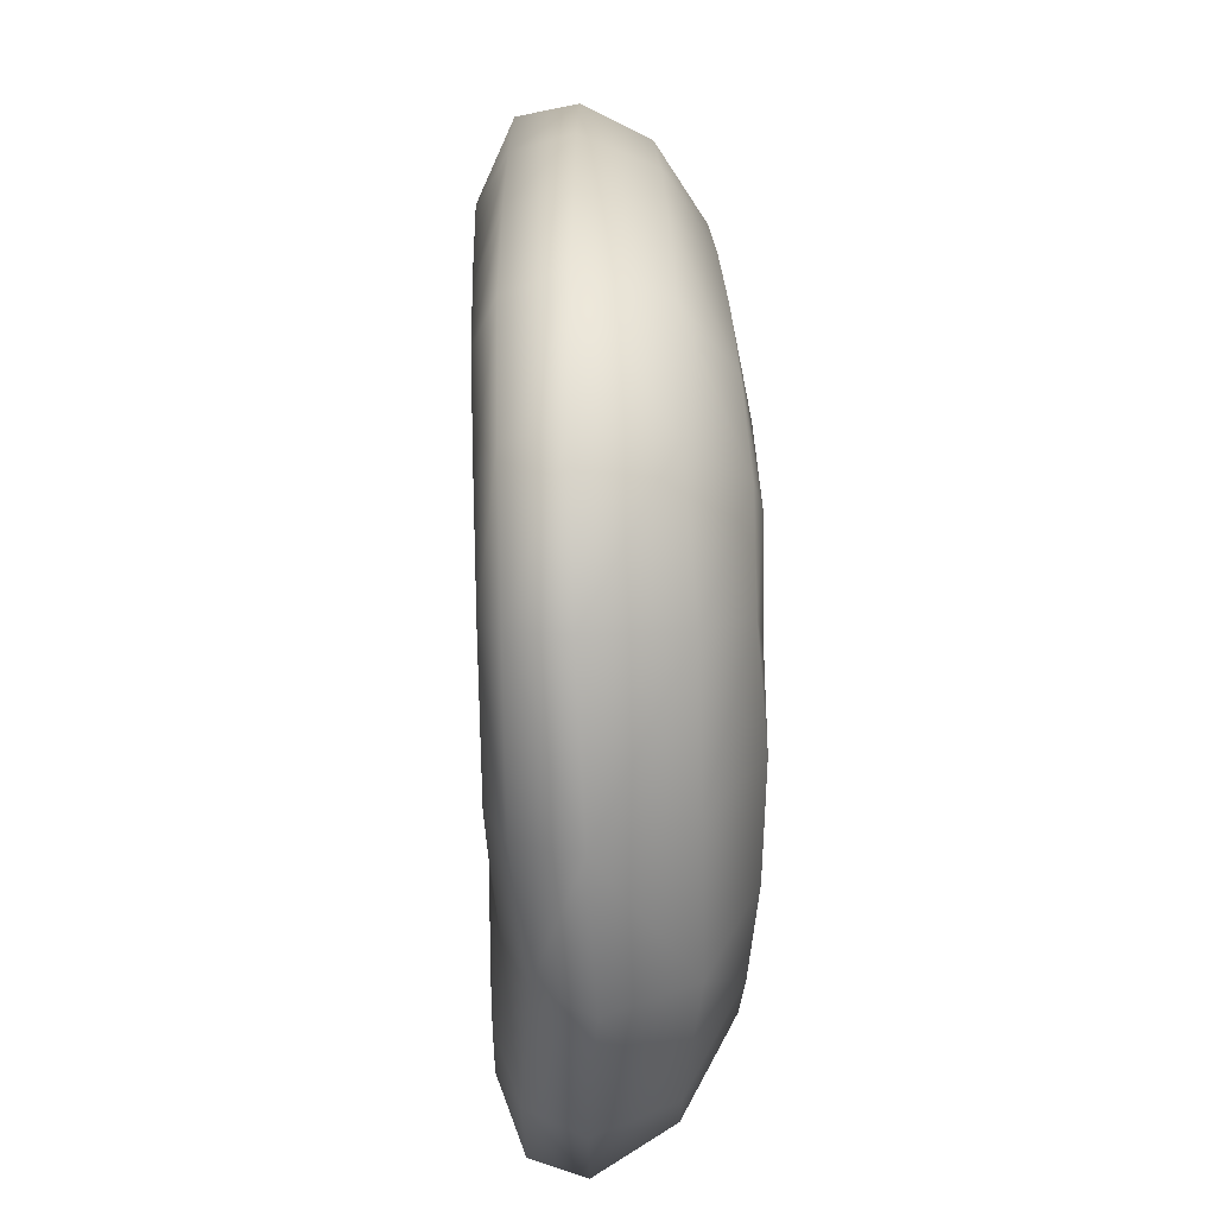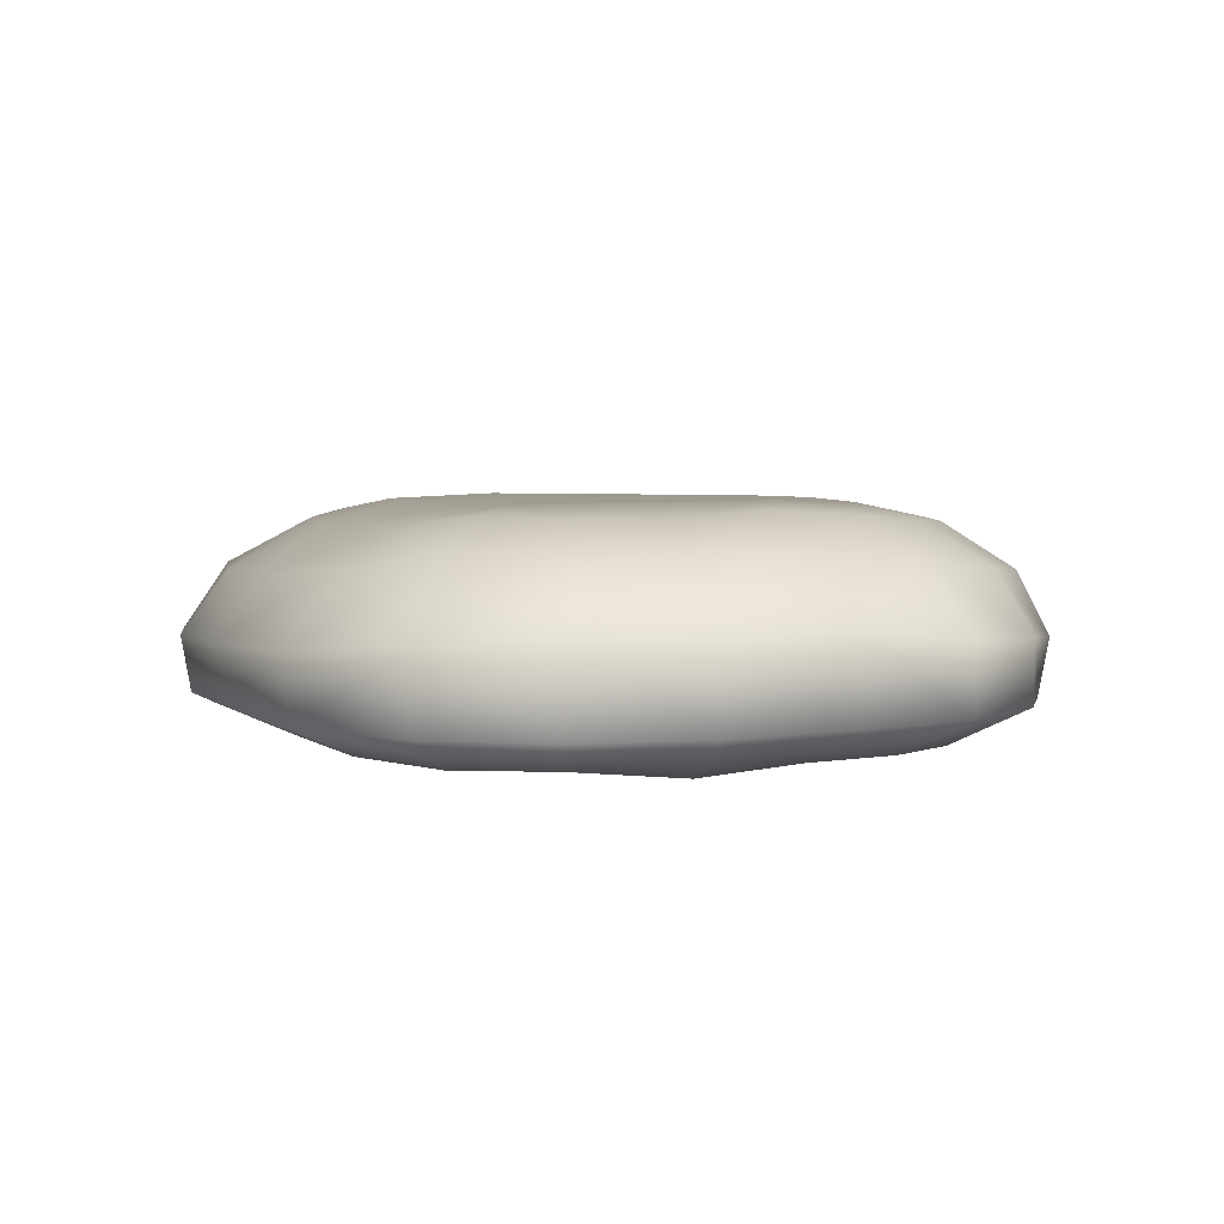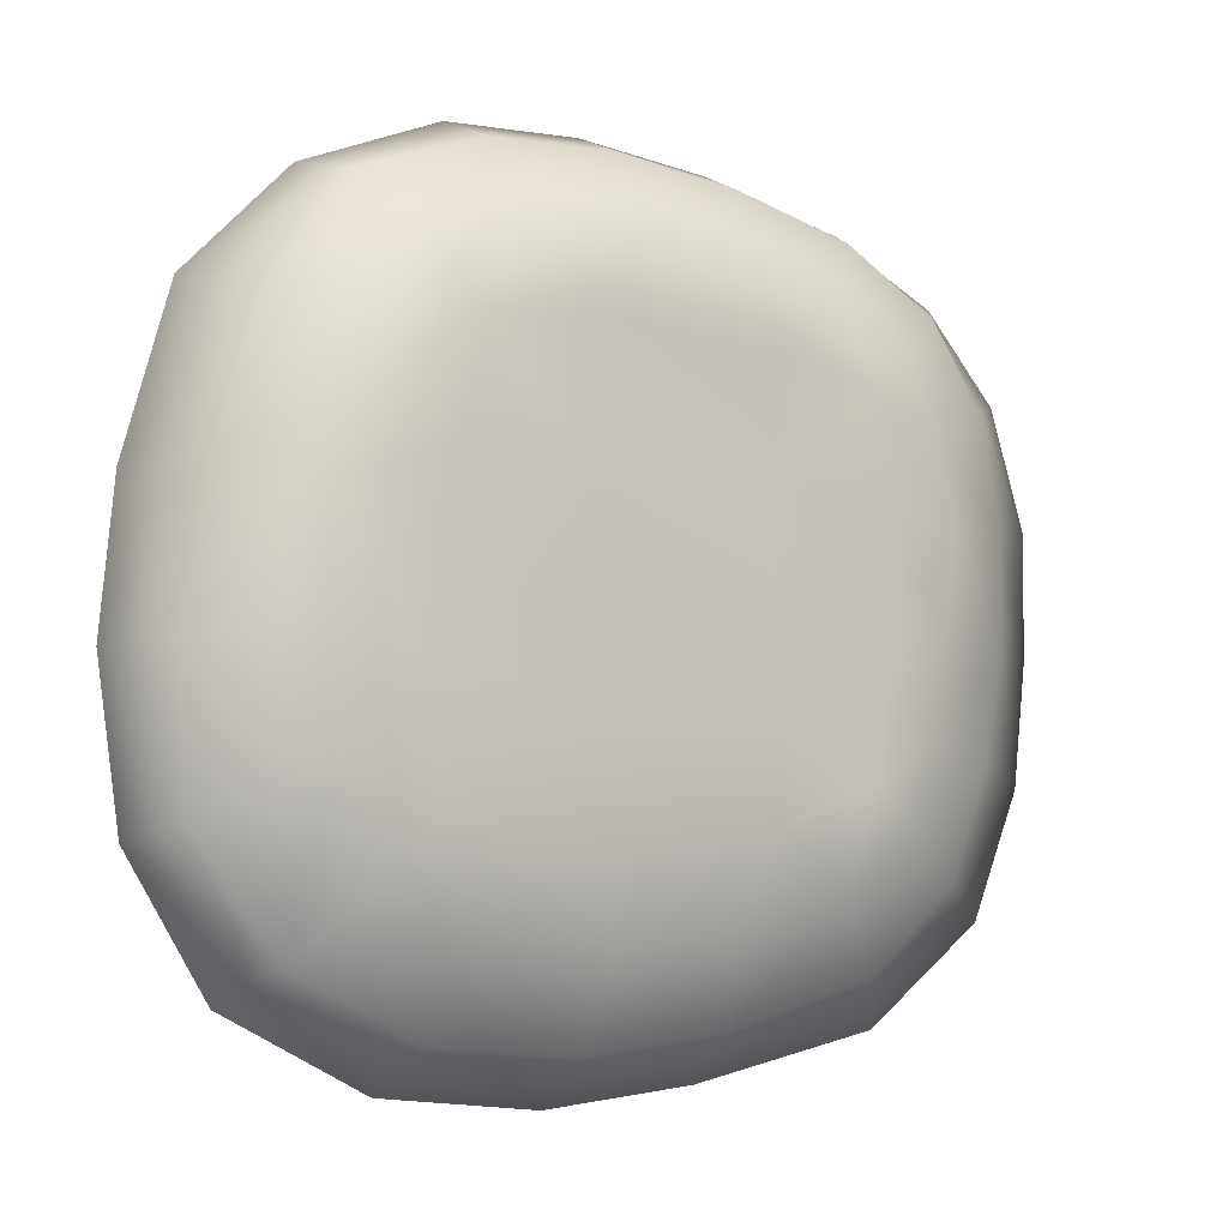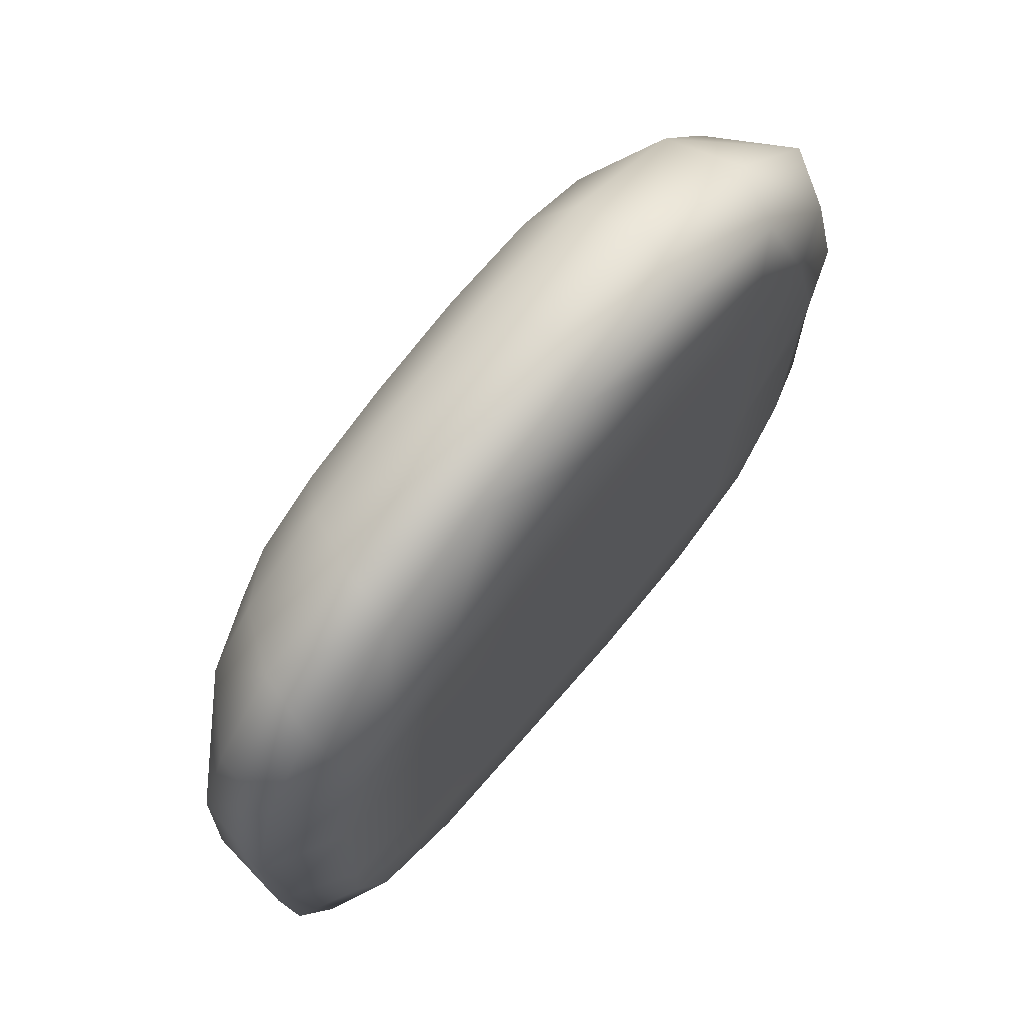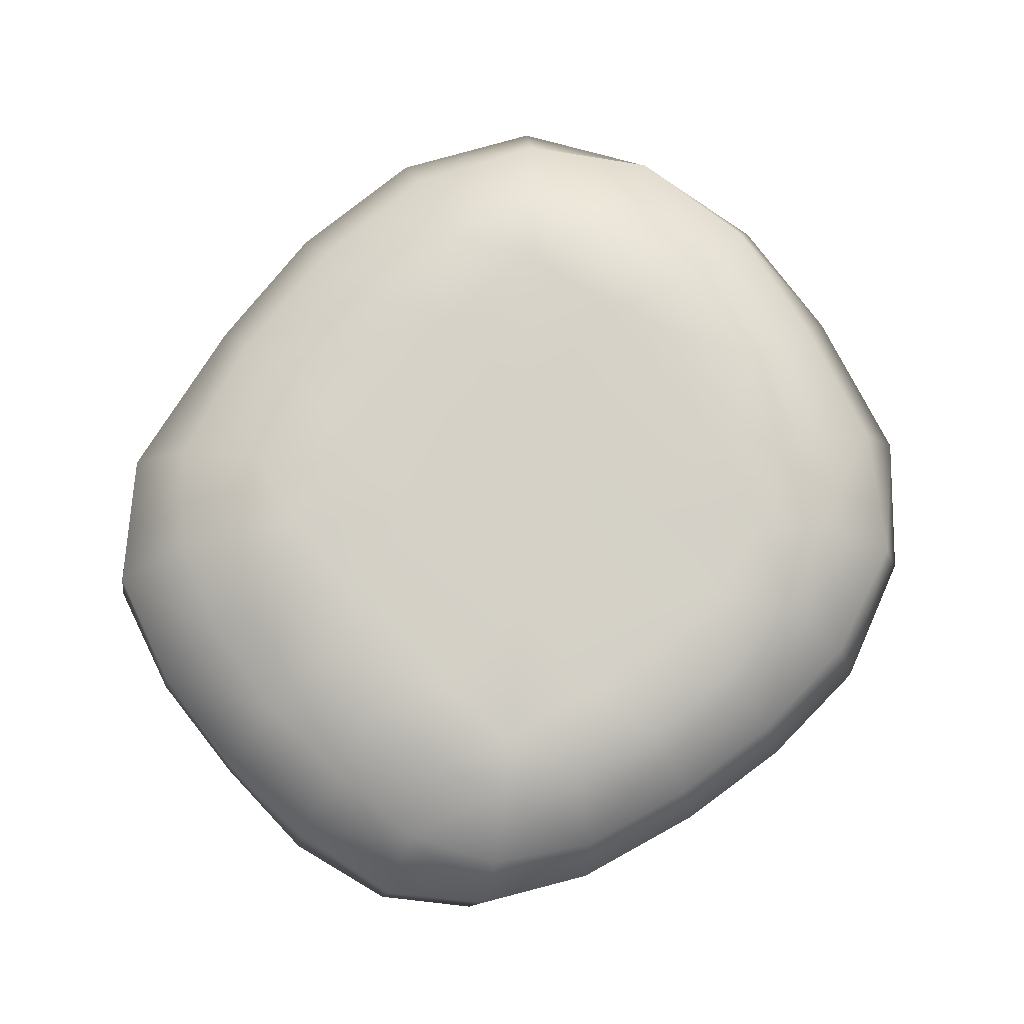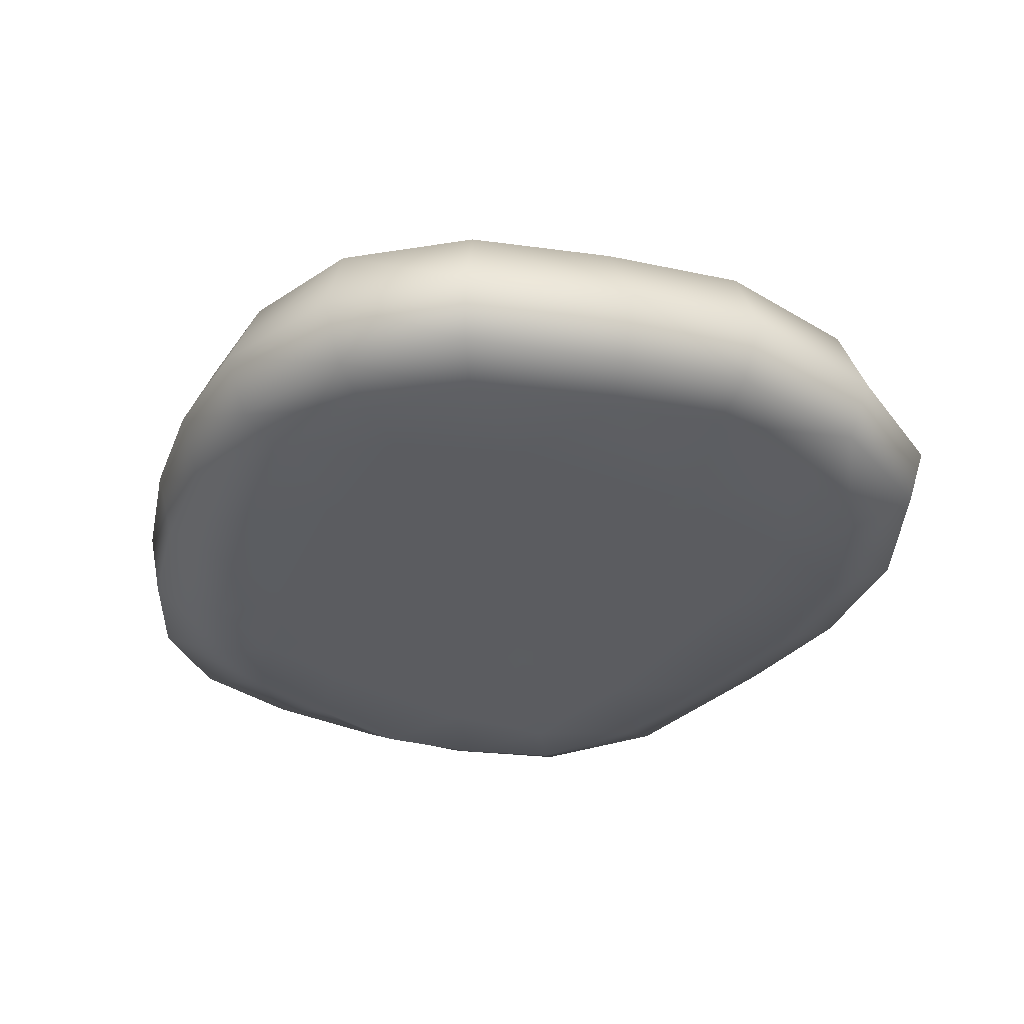
<metadata>
{"format":"obj","ext":"obj","renderer":"f3d","projection":"perspective","resolution":1024,"background":"white","views":[{"elev":36.1,"azim":87.4,"up":"+Z"},{"elev":3.9,"azim":-104.5,"up":"+Y"},{"elev":-5.3,"azim":149.0,"up":"+Z"},{"elev":68.6,"azim":-50.8,"up":"+Z"},{"elev":79.5,"azim":-44.9,"up":"+Y"},{"elev":-34.8,"azim":61.8,"up":"+Y"}]}
</metadata>
<code>
g ENV_S05_Moss_Patch_D
v 0.3374 -0.1057 0.0689
v 0.389 -0.0885 0.08325
v 0.3543 -0.09526 -0.04353
v 0.2975 -0.106 0.2057
v 0.405 -0.07586 -0.04337
v 0.4219 -0.03412 0.09534
v 0.3456 -0.08892 0.2353
v 0.3865 -0.08349 -0.1853
v 0.3224 -0.1042 -0.1628
v 0.2718 -0.1036 -0.2639
v 0.2548 -0.08829 0.3264
v 0.2225 -0.1058 0.2836
v 0.1321 -0.08556 0.3759
v 0.117 -0.1056 0.3239
v 3.344e-05 -0.07961 0.3762
v 0.003083 -0.104 0.3097
v -0.118 -0.07348 0.3625
v -0.1046 -0.1025 0.2908
v -0.2069 -0.101 0.2668
v -0.2429 -0.06681 0.3315
v -0.2858 -0.1017 0.2274
v -0.3478 -0.06309 0.2802
v -0.3338 -0.1022 0.1624
v 0.2749 -0.0385 0.3526
v 0.1444 -0.03293 0.4028
v 0.01918 -0.02606 0.4039
v -0.1016 -0.02021 0.3857
v -0.2313 -0.01275 0.3481
v 0.3748 -0.03973 0.2514
v 0.2633 0.03835 0.3326
v -0.3319 -0.004968 0.2891
v 0.1429 0.043 0.3733
v 0.3401 0.04723 0.2271
v 0.2131 0.09487 0.2643
v -0.09134 0.04583 0.3591
v -0.2049 0.04679 0.3264
v 0.02385 0.04472 0.3758
v -0.292 0.05253 0.2678
v 0.1287 0.09177 0.3022
v 0.2651 0.09543 0.1826
v 0.3814 0.04912 0.09325
v 0.1761 0.1068 0.2151
v -0.07398 0.09028 0.2931
v -0.1676 0.09027 0.2675
v -0.2328 0.09296 0.2233
v 0.02761 0.09084 0.3068
v -0.09781 0.1063 0.2097
v 0.07351 0.107 0.2265
v -0.1903 0.1052 0.1878
v -0.3378 0.06254 0.1834
v -0.08749 0.1081 0.09879
v 0.08091 0.1074 0.1041
v -0.2642 0.09855 0.1551
v -0.3985 -0.001371 0.2063
v -0.4102 -0.06555 0.2024
v -0.4219 0.01226 0.0932
v -0.4382 -0.06607 0.09392
v -0.3577 -0.1027 0.07339
v -0.3473 0.07193 0.08242
v -0.1982 0.1111 0.1001
v -0.4354 -0.07157 -0.02486
v -0.3682 -0.1111 -0.02679
v -0.3661 -0.1024 -0.1326
v -0.426 0.007148 -0.02138
v -0.2727 0.1046 0.07189
v -0.4213 -0.07223 -0.1465
v -0.3292 -0.1027 -0.2247
v -0.3488 0.07105 -0.02186
v -0.4109 0.01047 -0.1387
v -0.2685 0.09861 -0.01545
v -0.1953 0.109 -0.05036
v -0.2559 0.09732 -0.09919
v -0.3322 0.06963 -0.1211
v -0.3697 0.003257 -0.2564
v -0.3819 -0.07092 -0.2617
v -0.2722 -0.07136 -0.3431
v -0.232 -0.1016 -0.2844
v -0.07882 -0.07065 -0.381
v -0.08537 -0.1006 -0.3114
v 0.04548 -0.1002 -0.3313
v -0.08676 0.1079 -0.05796
v -0.2646 -0.009823 -0.3479
v -0.2928 0.07128 -0.2217
v 0.05619 -0.07269 -0.3944
v 0.1715 -0.1015 -0.3174
v 0.1973 -0.07768 -0.3732
v 0.05778 -0.01826 -0.4039
v -0.08706 -0.01595 -0.3885
v 0.3235 -0.08028 -0.3089
v 0.2077 -0.02209 -0.3883
v 0.3408 -0.02996 -0.317
v 0.4152 -0.03371 -0.1911
v 0.3141 0.04349 -0.2836
v 0.1931 0.04369 -0.3453
v 0.4382 -0.02734 -0.04299
v 0.3931 0.03836 -0.1768
v 0.408 0.05118 -0.04036
v 0.3023 0.09401 -0.1392
v 0.3127 0.101 -0.03217
v 0.299 0.1037 0.08006
v 0.2226 0.11 -0.0705
v 0.2044 0.1079 0.1115
v 0.09058 0.1084 -0.06724
v 0.253 0.09401 -0.2234
v 0.2088 0.1055 -0.1793
v 0.1617 0.08854 -0.2657
v 0.09262 0.1038 -0.1914
v -0.09567 0.1047 -0.1722
v 0.05586 0.0424 -0.3586
v 0.04916 0.08557 -0.2754
v -0.08113 0.0453 -0.3432
v -0.06813 0.086 -0.2631
v -0.1876 0.1071 -0.1414
v -0.1698 0.09197 -0.2294
v -0.2187 0.05409 -0.302
v -0.2264 0.1001 -0.1727
v -0.232 -0.1016 -0.2844
v -0.3292 -0.1027 -0.2247
v -0.2758 -0.1057 -0.1875
v -0.3661 -0.1024 -0.1326
v -0.1381 -0.1056 -0.2145
v -0.08537 -0.1006 -0.3114
v -0.2791 -0.1094 -0.07656
v -0.3682 -0.1111 -0.02679
v -0.1309 -0.1065 -0.08434
v 0.08667 -0.1052 -0.2275
v 0.04548 -0.1002 -0.3313
v 0.1715 -0.1015 -0.3174
v -0.2637 -0.1059 0.09687
v -0.3577 -0.1027 0.07339
v -0.3338 -0.1022 0.1624
v 0.08179 -0.1036 -0.08932
v 0.2151 -0.1054 -0.2101
v 0.2718 -0.1036 -0.2639
v 0.3224 -0.1042 -0.1628
v 0.2371 -0.102 -0.09047
v 0.3543 -0.09526 -0.04353
v 0.3374 -0.1057 0.0689
v -0.1287 -0.1049 0.09001
v -0.243 -0.1055 0.1888
v -0.2858 -0.1017 0.2274
v -0.2069 -0.101 0.2668
v 0.07208 -0.1046 0.09713
v 0.2292 -0.1054 0.1131
v 0.2975 -0.106 0.2057
v -0.1348 -0.1055 0.2062
v -0.1046 -0.1025 0.2908
v 0.003083 -0.104 0.3097
v 0.1811 -0.1053 0.2282
v 0.2225 -0.1058 0.2836
v 0.117 -0.1056 0.3239
v 0.05705 -0.1055 0.2287
g ENV_S05_Moss_Patch_D_0
f 3 2 1
f 2 4 1
f 3 5 2
f 6 2 5
f 2 7 4
f 6 7 2
f 8 5 3
f 8 3 9
f 10 8 9
f 4 7 11
f 4 11 12
f 12 11 13
f 12 13 14
f 14 13 15
f 14 15 16
f 16 15 17
f 16 17 18
f 17 19 18
f 17 20 19
f 20 21 19
f 20 22 21
f 22 23 21
f 7 24 11
f 11 25 13
f 11 24 25
f 13 26 15
f 13 25 26
f 15 27 17
f 15 26 27
f 17 28 20
f 17 27 28
f 7 29 24
f 6 29 7
f 30 25 24
f 29 30 24
f 20 31 22
f 20 28 31
f 32 26 25
f 30 32 25
f 29 33 30
f 6 33 29
f 34 32 30
f 33 34 30
f 26 35 27
f 27 36 28
f 27 35 36
f 32 37 26
f 26 37 35
f 28 38 31
f 28 36 38
f 34 39 32
f 39 37 32
f 33 40 34
f 6 41 33
f 41 40 33
f 42 39 34
f 40 42 34
f 37 43 35
f 35 44 36
f 35 43 44
f 36 45 38
f 36 44 45
f 39 46 37
f 37 46 43
f 43 47 44
f 46 47 43
f 39 48 46
f 42 48 39
f 46 48 47
f 44 47 49
f 44 49 45
f 45 50 38
f 31 38 50
f 48 51 47
f 49 47 51
f 42 52 48
f 48 52 51
f 49 53 45
f 45 53 50
f 31 50 54
f 22 31 54
f 22 54 55
f 22 55 23
f 50 56 54
f 55 54 56
f 23 55 57
f 55 56 57
f 23 57 58
f 50 59 56
f 53 59 50
f 49 60 53
f 49 51 60
f 58 57 61
f 58 61 62
f 61 63 62
f 57 56 64
f 59 64 56
f 57 64 61
f 53 65 59
f 53 60 65
f 61 66 63
f 66 67 63
f 59 68 64
f 68 59 65
f 61 64 69
f 61 69 66
f 68 69 64
f 70 65 60
f 68 65 70
f 70 60 71
f 51 71 60
f 68 70 72
f 70 71 72
f 68 73 69
f 68 72 73
f 66 69 74
f 73 74 69
f 66 75 67
f 66 74 75
f 67 75 76
f 74 76 75
f 67 76 77
f 77 76 78
f 77 78 79
f 78 80 79
f 51 81 71
f 52 81 51
f 74 82 76
f 82 78 76
f 73 83 74
f 83 82 74
f 78 84 80
f 84 85 80
f 84 86 85
f 86 10 85
f 78 87 84
f 87 86 84
f 82 88 78
f 78 88 87
f 86 89 10
f 10 89 8
f 90 89 86
f 87 90 86
f 91 8 89
f 90 91 89
f 91 92 8
f 92 5 8
f 90 93 91
f 93 92 91
f 87 94 90
f 90 94 93
f 92 95 5
f 6 5 95
f 96 95 92
f 93 96 92
f 97 6 95
f 96 97 95
f 97 41 6
f 93 98 96
f 98 97 96
f 41 97 99
f 98 99 97
f 41 99 100
f 41 100 40
f 101 100 99
f 98 101 99
f 100 102 40
f 101 102 100
f 40 102 42
f 42 102 52
f 103 52 102
f 103 102 101
f 52 103 81
f 93 104 98
f 94 104 93
f 105 101 98
f 105 98 104
f 103 101 105
f 94 106 104
f 106 105 104
f 103 105 107
f 106 107 105
f 108 81 103
f 108 103 107
f 109 106 94
f 87 109 94
f 88 109 87
f 110 107 106
f 109 110 106
f 88 111 109
f 111 110 109
f 112 107 110
f 112 108 107
f 111 112 110
f 81 108 113
f 81 113 71
f 72 71 113
f 114 108 112
f 114 112 111
f 113 108 114
f 115 111 88
f 114 111 115
f 115 88 82
f 83 115 82
f 83 114 115
f 72 113 116
f 113 114 116
f 83 116 114
f 73 72 116
f 73 116 83
f 119 118 117
f 120 118 119
f 119 117 121
f 117 122 121
f 120 119 123
f 124 120 123
f 125 119 121
f 125 123 119
f 126 121 122
f 126 122 127
f 127 128 126
f 129 124 123
f 129 130 124
f 131 130 129
f 132 121 126
f 132 125 121
f 128 133 126
f 133 132 126
f 128 134 133
f 133 134 135
f 133 135 136
f 133 136 132
f 135 137 136
f 136 137 138
f 139 123 125
f 139 129 123
f 140 131 129
f 139 140 129
f 140 141 131
f 142 141 140
f 125 132 143
f 143 132 136
f 125 143 139
f 136 138 144
f 143 136 144
f 138 145 144
f 142 140 146
f 139 146 140
f 147 142 146
f 148 147 146
f 145 149 144
f 149 143 144
f 145 150 149
f 149 150 151
f 152 139 143
f 152 146 139
f 148 146 152
f 151 148 152
f 149 151 152
f 149 152 143

</code>
